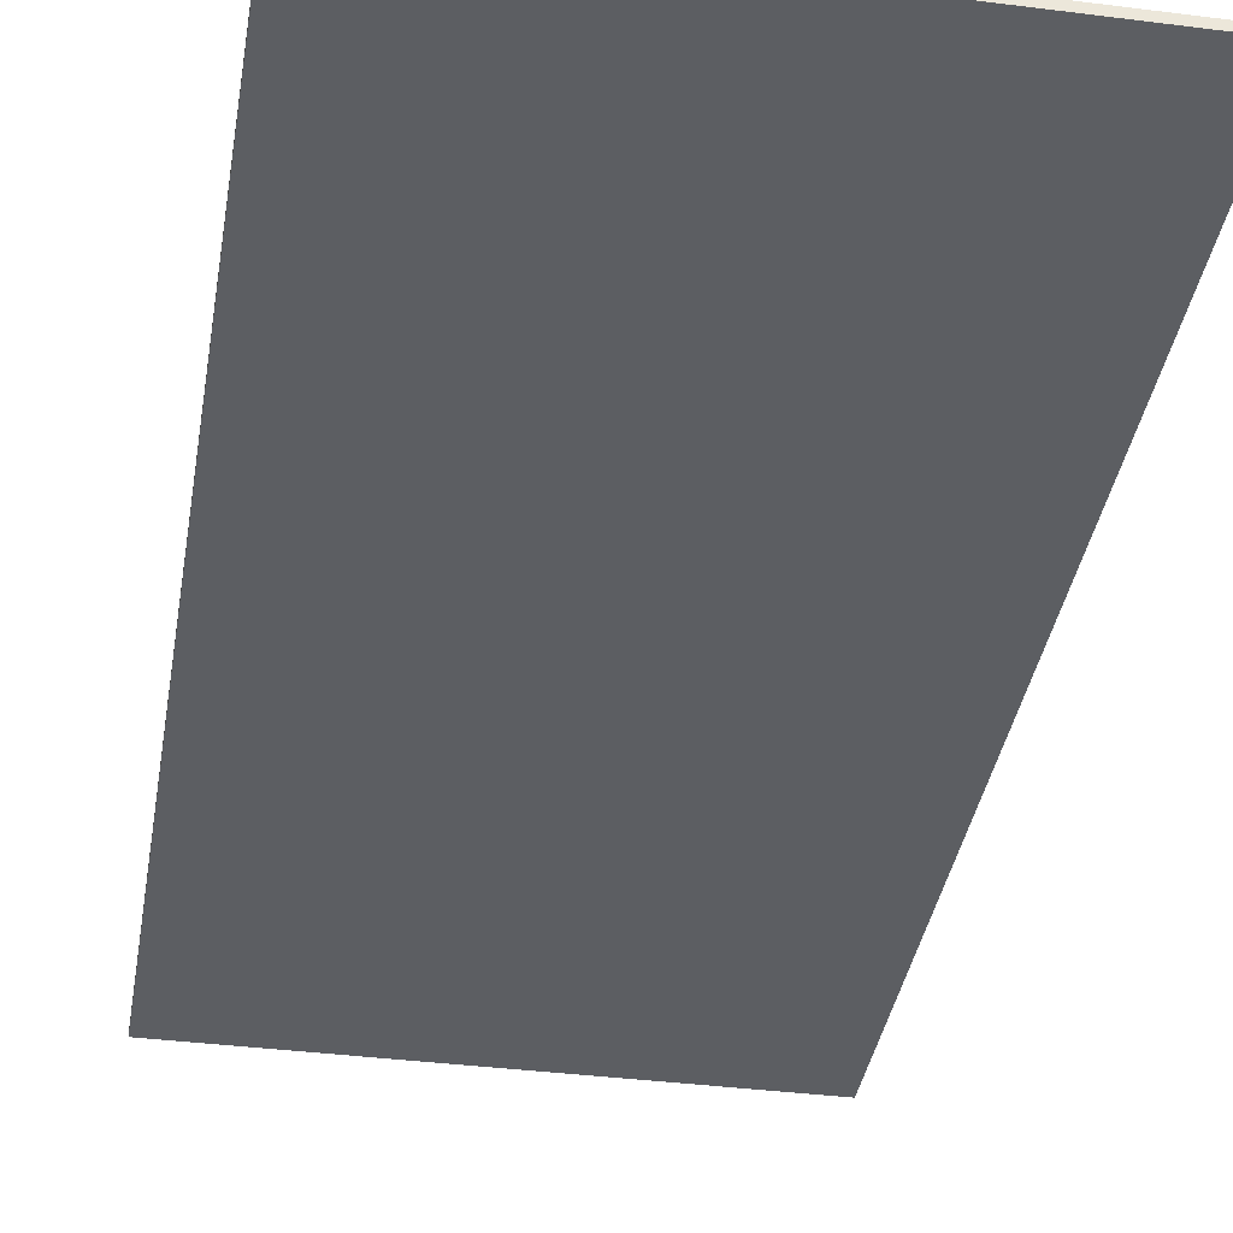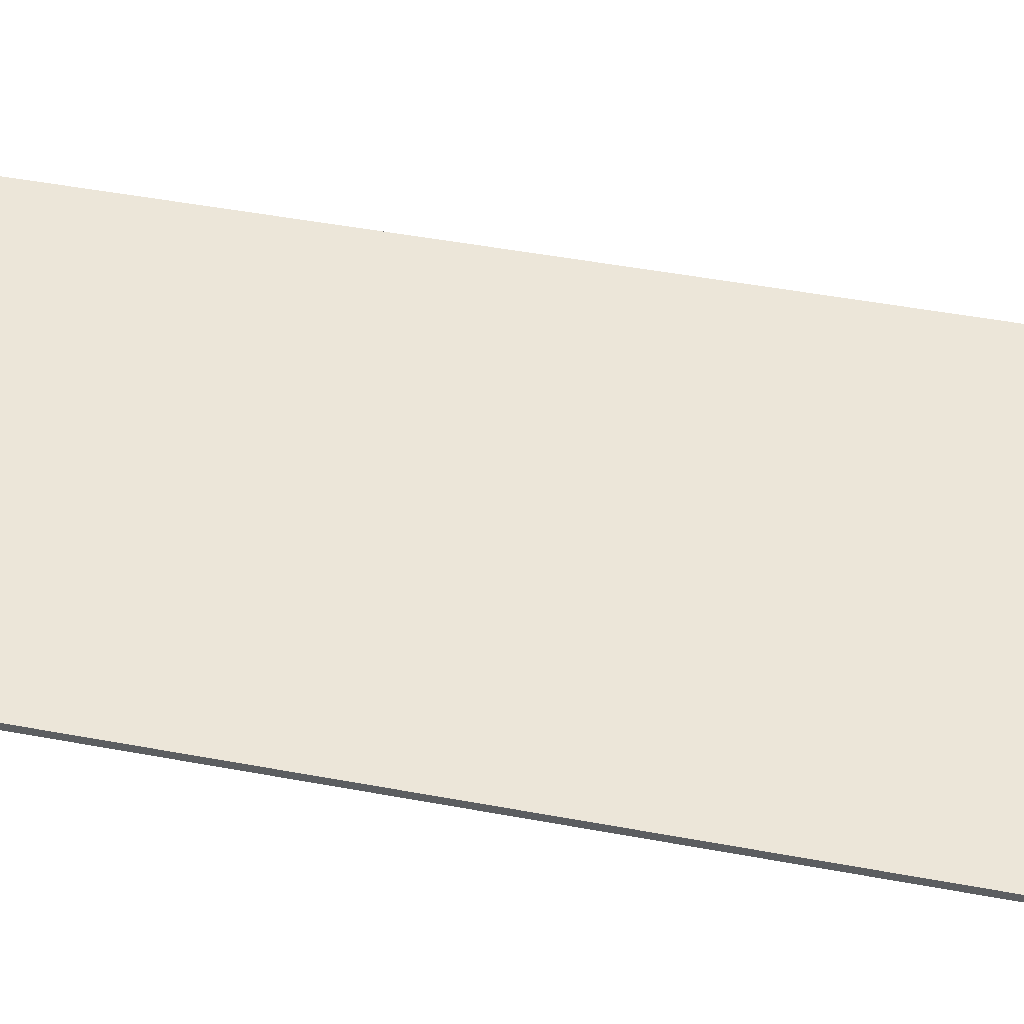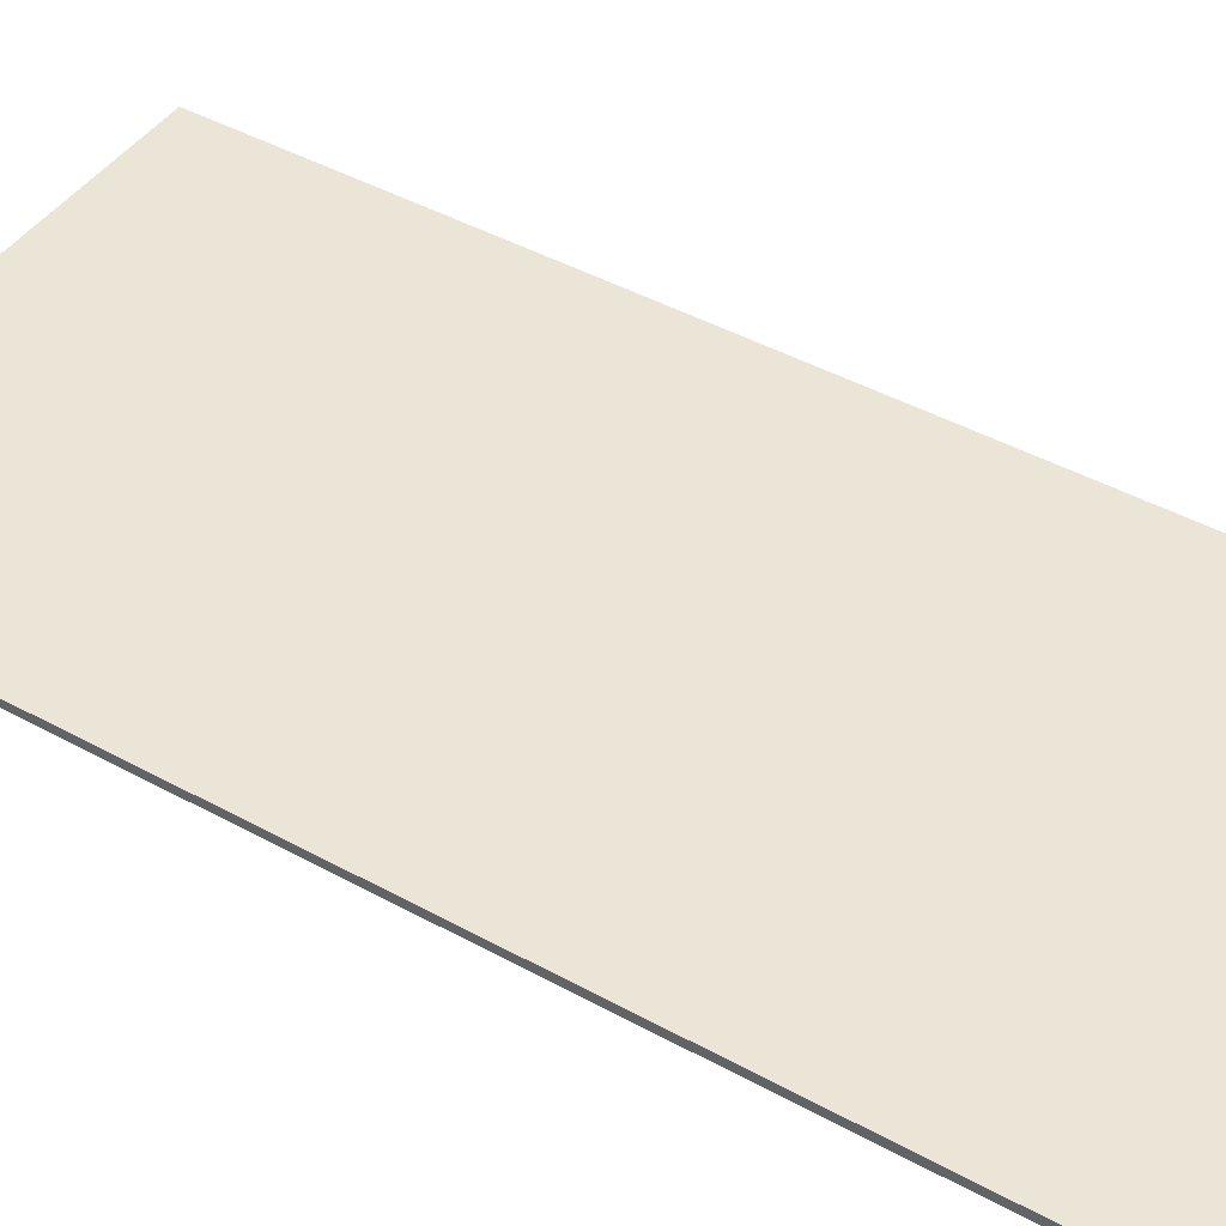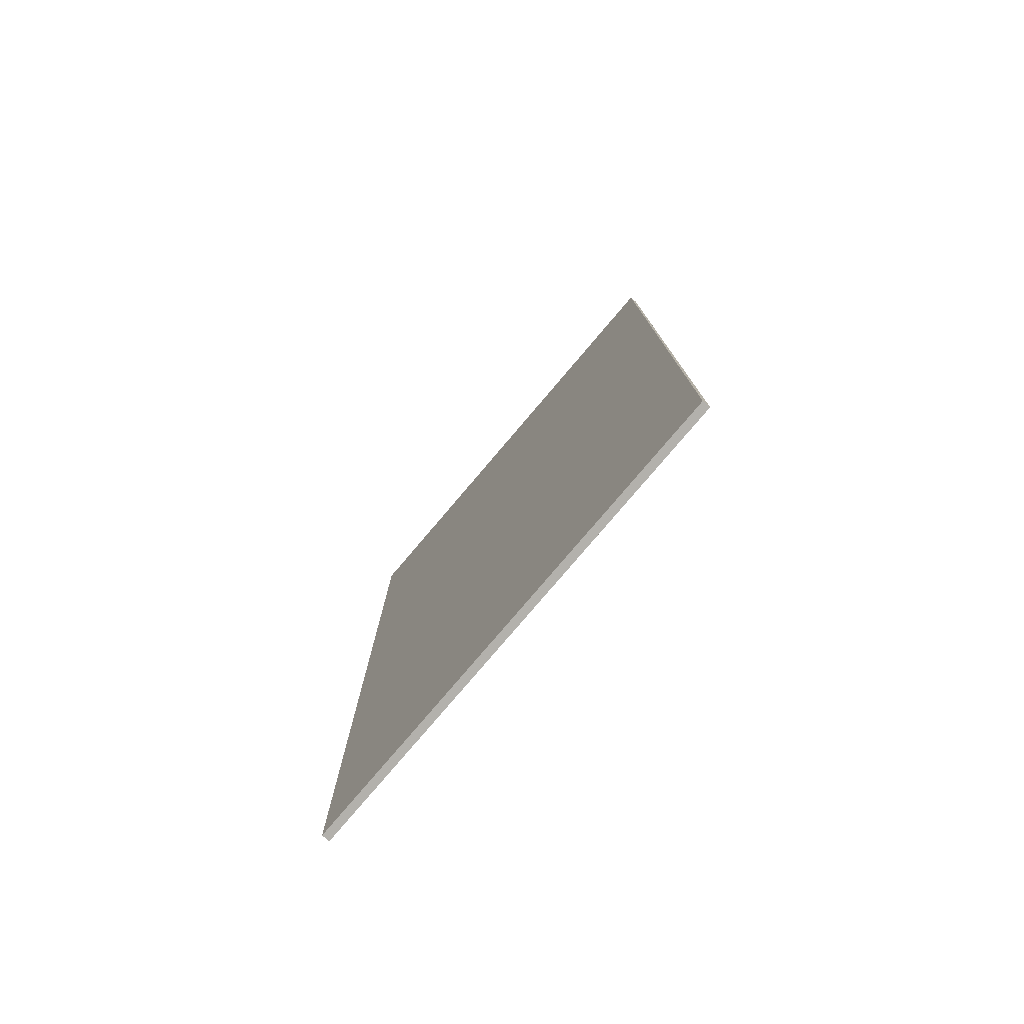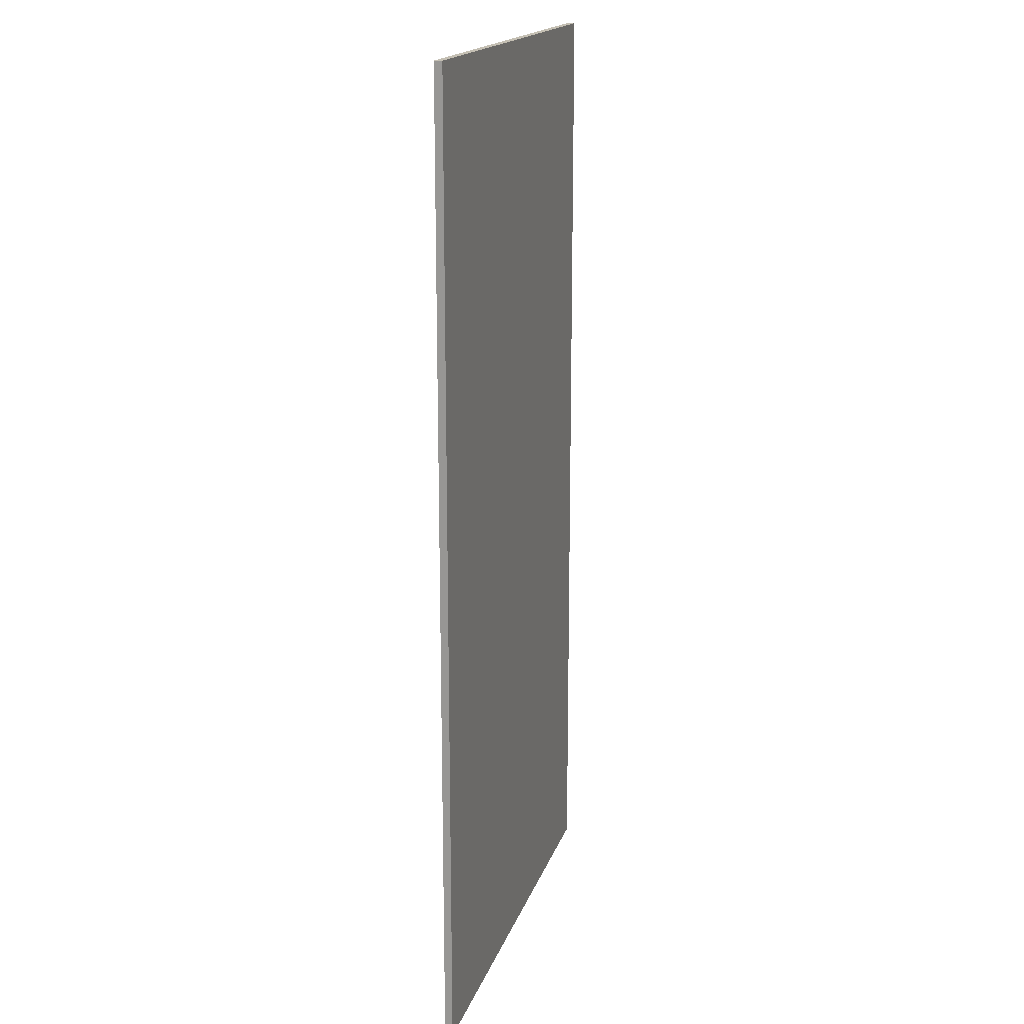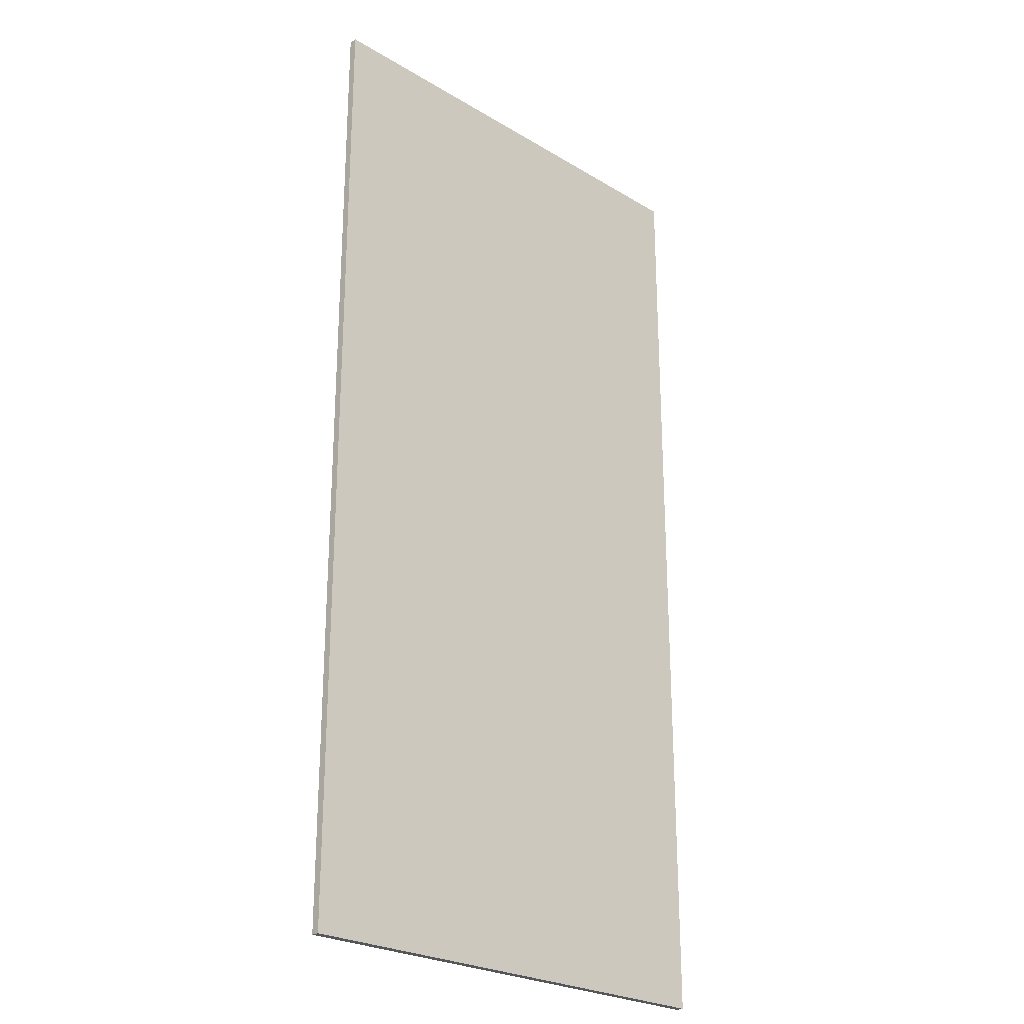
<metadata>
{"format":"obj","ext":"obj","renderer":"f3d","projection":"perspective","resolution":1024,"background":"white","views":[{"elev":-37.4,"azim":-9.3,"up":"+Y"},{"elev":49.2,"azim":-78.4,"up":"+Y"},{"elev":44.1,"azim":-57.2,"up":"+Y"},{"elev":-79.0,"azim":49.6,"up":"+Z"},{"elev":17.8,"azim":105.6,"up":"+Z"},{"elev":-25.2,"azim":136.1,"up":"+Z"}]}
</metadata>
<code>
v 1 0 62
v 1 0 -62
v 1 1 62
v 1 1 -62
v 62 0 62
v 62 0 -62
v 62 1 62
v 62 1 -62
v 1 0 62
v 1 1 62
v 7 0 62
v 7 1 62
v 10 0 62
v 10 1 62
v 62 0 62
v 62 1 62
v 1 0 -62
v 1 1 -62
v 7 0 -62
v 7 1 -62
v 10 0 -62
v 10 1 -62
v 62 0 -62
v 62 1 -62
v 1 0 62
v 7 0 62
v 10 0 62
v 62 0 62
v 1 0 -62
v 7 0 -62
v 10 0 -62
v 62 0 -62
v 1 1 62
v 7 1 62
v 10 1 62
v 62 1 62
v 1 1 -62
v 7 1 -62
v 10 1 -62
v 62 1 -62
f 3 2 1
f 4 2 3
f 5 6 7
f 7 6 8
f 11 10 9
f 12 10 11
f 13 12 11
f 14 12 13
f 15 14 13
f 16 14 15
f 17 18 19
f 19 18 20
f 19 20 21
f 21 20 22
f 21 22 23
f 23 22 24
f 29 26 25
f 30 27 26
f 30 26 29
f 31 28 27
f 31 27 30
f 32 28 31
f 33 34 37
f 34 35 38
f 37 34 38
f 35 36 39
f 38 35 39
f 39 36 40

</code>
